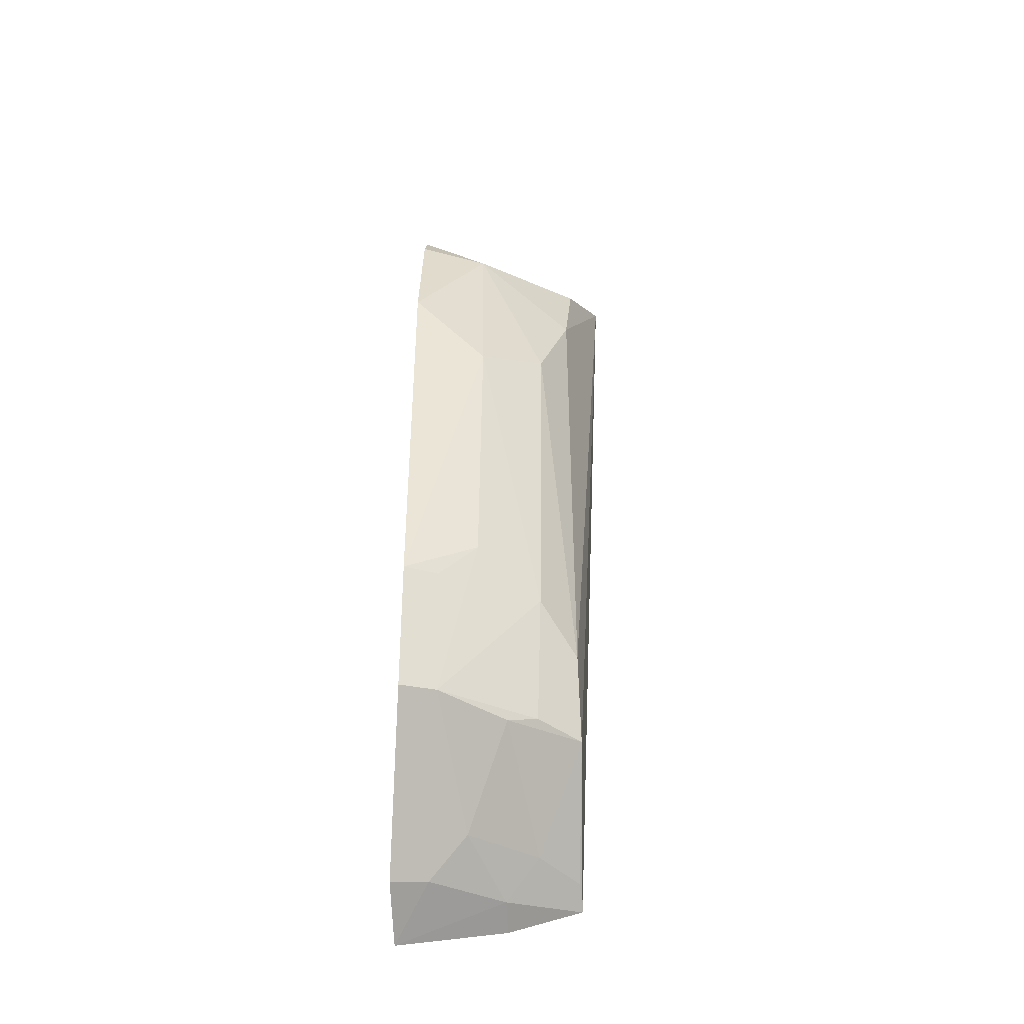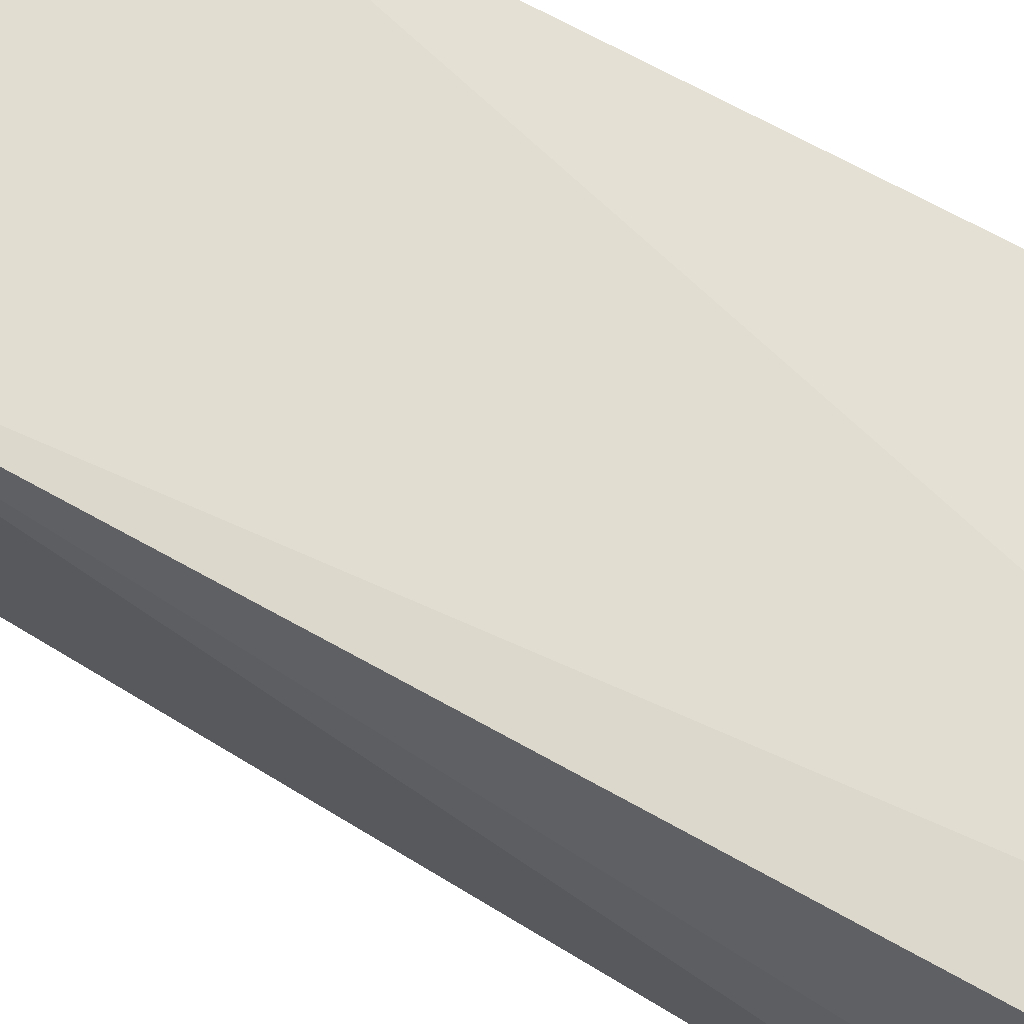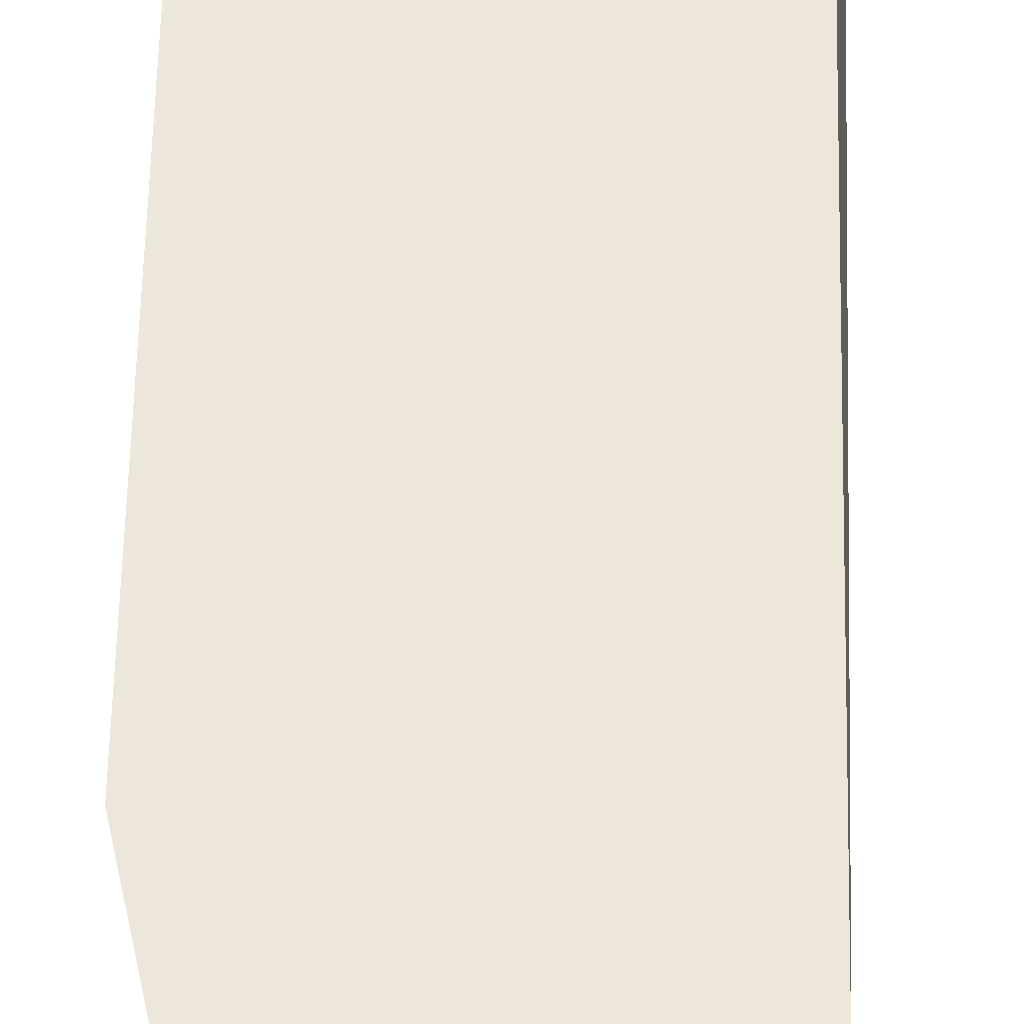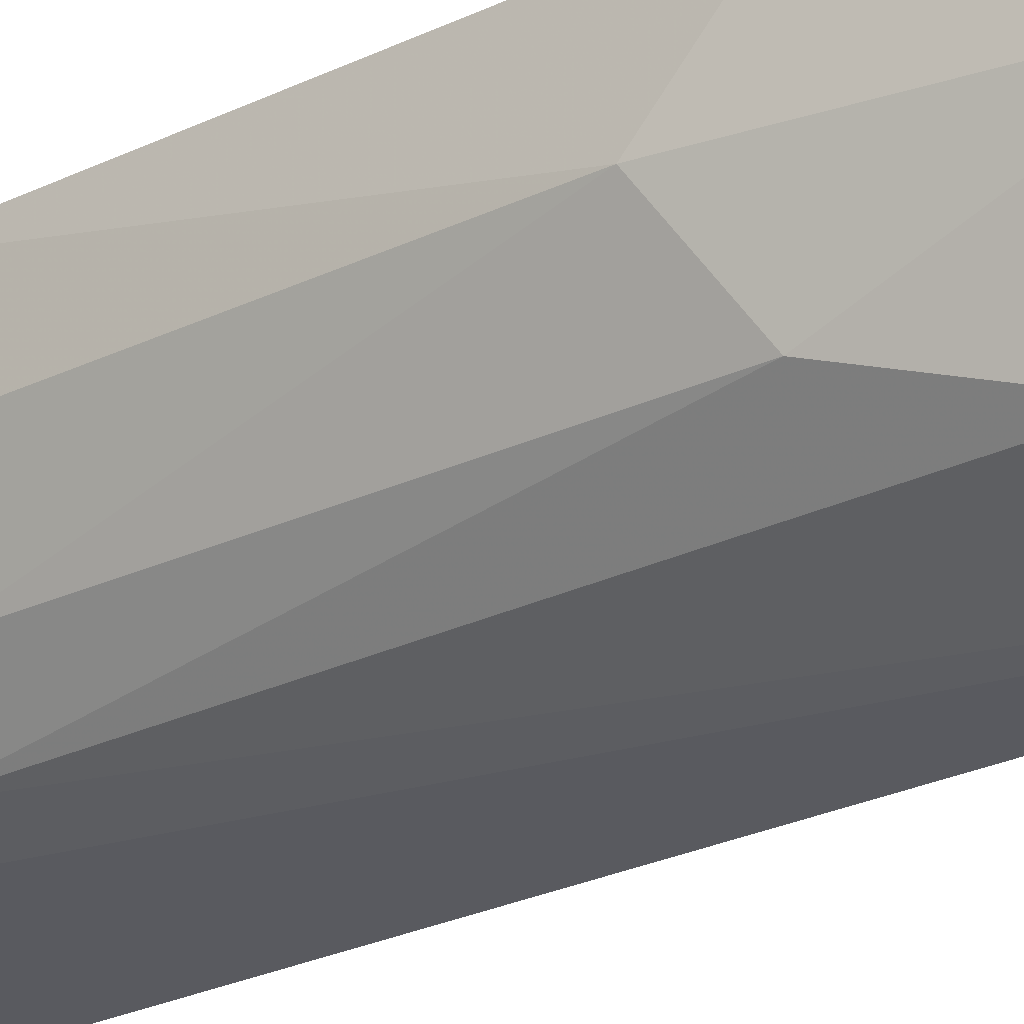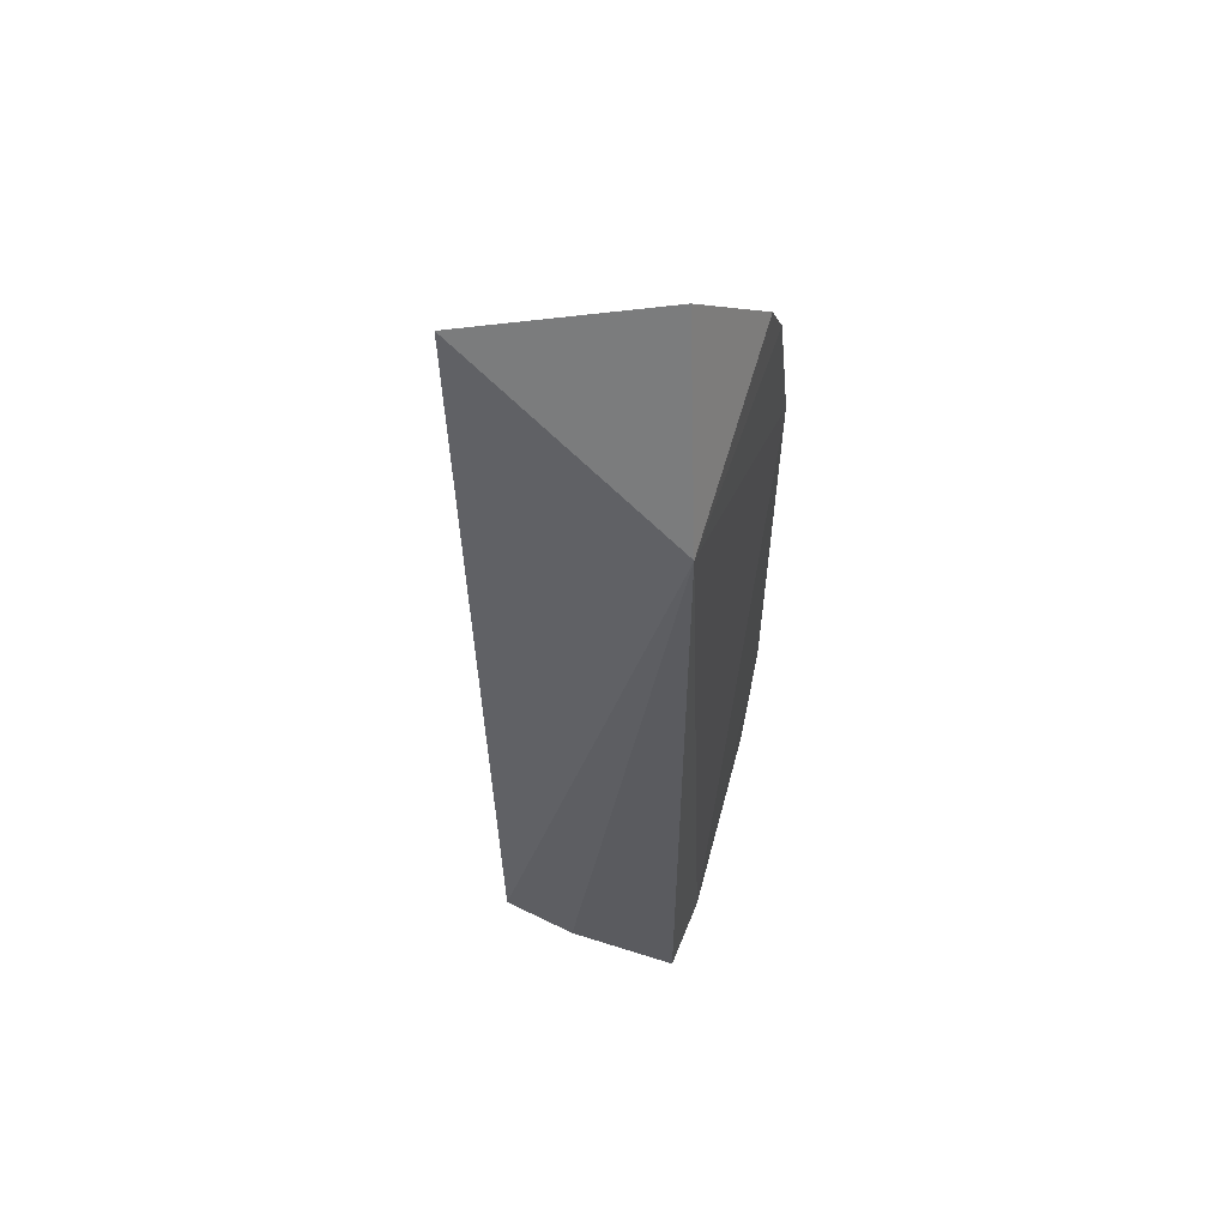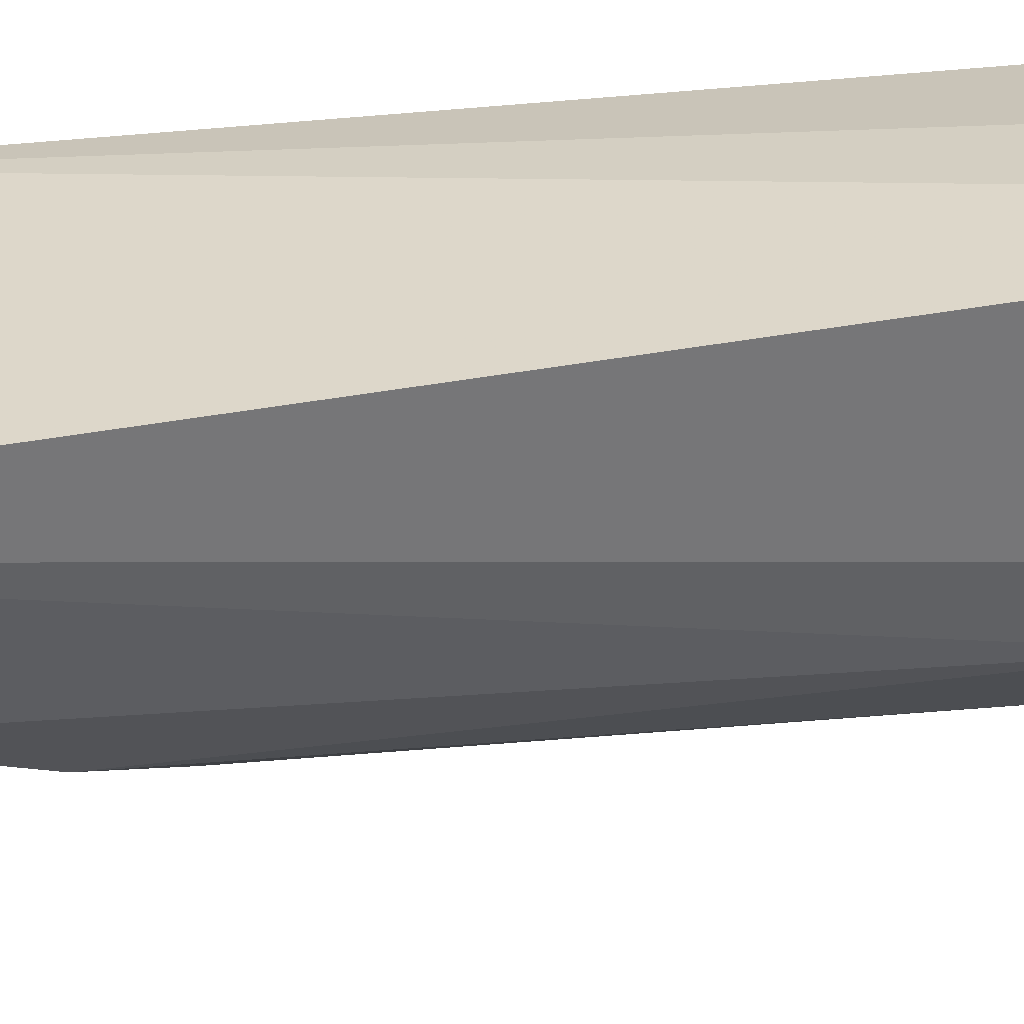
<metadata>
{"format":"obj","ext":"obj","renderer":"f3d","projection":"perspective","resolution":1024,"background":"white","views":[{"elev":-44.6,"azim":-93.6,"up":"+Z"},{"elev":65.8,"azim":119.5,"up":"+Y"},{"elev":52.8,"azim":1.0,"up":"+Y"},{"elev":-28.6,"azim":-54.4,"up":"+Y"},{"elev":57.5,"azim":108.8,"up":"+Z"},{"elev":-62.9,"azim":94.4,"up":"+Y"}]}
</metadata>
<code>
v -0.2694 -0.1913 0.3995
v -0.2496 -0.1769 0.06158
v -0.2556 -0.1066 0.3409
v -0.3228 -0.1045 0.3813
v -0.3285 -0.1558 0.1502
v -0.2907 -0.1211 0.4142
v -0.3136 -0.1711 0.135
v -0.328 -0.1577 0.2918
v -0.2778 -0.1028 0.05381
v -0.2998 -0.1751 0.3745
v -0.3015 -0.173 0.1036
v -0.3464 -0.102 0.3078
v -0.2535 -0.1056 0.04206
v -0.3278 -0.1312 0.3622
v -0.3118 -0.1712 0.3359
v -0.2865 -0.1309 0.06993
v -0.3432 -0.1314 0.2769
v -0.3469 -0.1026 0.1485
v -0.3335 -0.1035 0.3635
v -0.2492 -0.1483 0.05167
v -0.2618 -0.1468 0.05714
v -0.272 -0.1588 0.07072
v -0.3424 -0.1306 0.1643
v -0.3327 -0.1029 0.1027
v -0.2756 -0.1172 0.05611
v -0.2589 -0.1752 0.06813
v -0.3163 -0.1438 0.1011
v -0.3292 -0.1171 0.1038
v -0.3129 -0.1555 0.1049
v -0.3431 -0.1157 0.149
f 1 2 3
f 6 1 3
f 6 3 4
f 8 5 7
f 10 1 6
f 11 2 1
f 11 1 7
f 11 7 5
f 12 3 9
f 13 9 3
f 14 10 6
f 14 6 4
f 15 8 7
f 15 7 1
f 15 1 10
f 15 14 8
f 15 10 14
f 17 5 8
f 17 14 12
f 17 8 14
f 18 12 9
f 18 17 12
f 19 4 3
f 19 3 12
f 19 14 4
f 19 12 14
f 20 13 3
f 20 3 2
f 21 20 2
f 21 13 20
f 22 21 2
f 22 16 21
f 23 5 17
f 23 17 18
f 24 18 9
f 25 21 16
f 25 9 13
f 25 13 21
f 26 22 2
f 26 2 11
f 26 11 22
f 27 22 11
f 27 16 22
f 28 18 24
f 28 5 23
f 28 16 27
f 28 25 16
f 28 24 9
f 28 9 25
f 29 27 11
f 29 11 5
f 29 28 27
f 29 5 28
f 30 28 23
f 30 23 18
f 30 18 28

</code>
